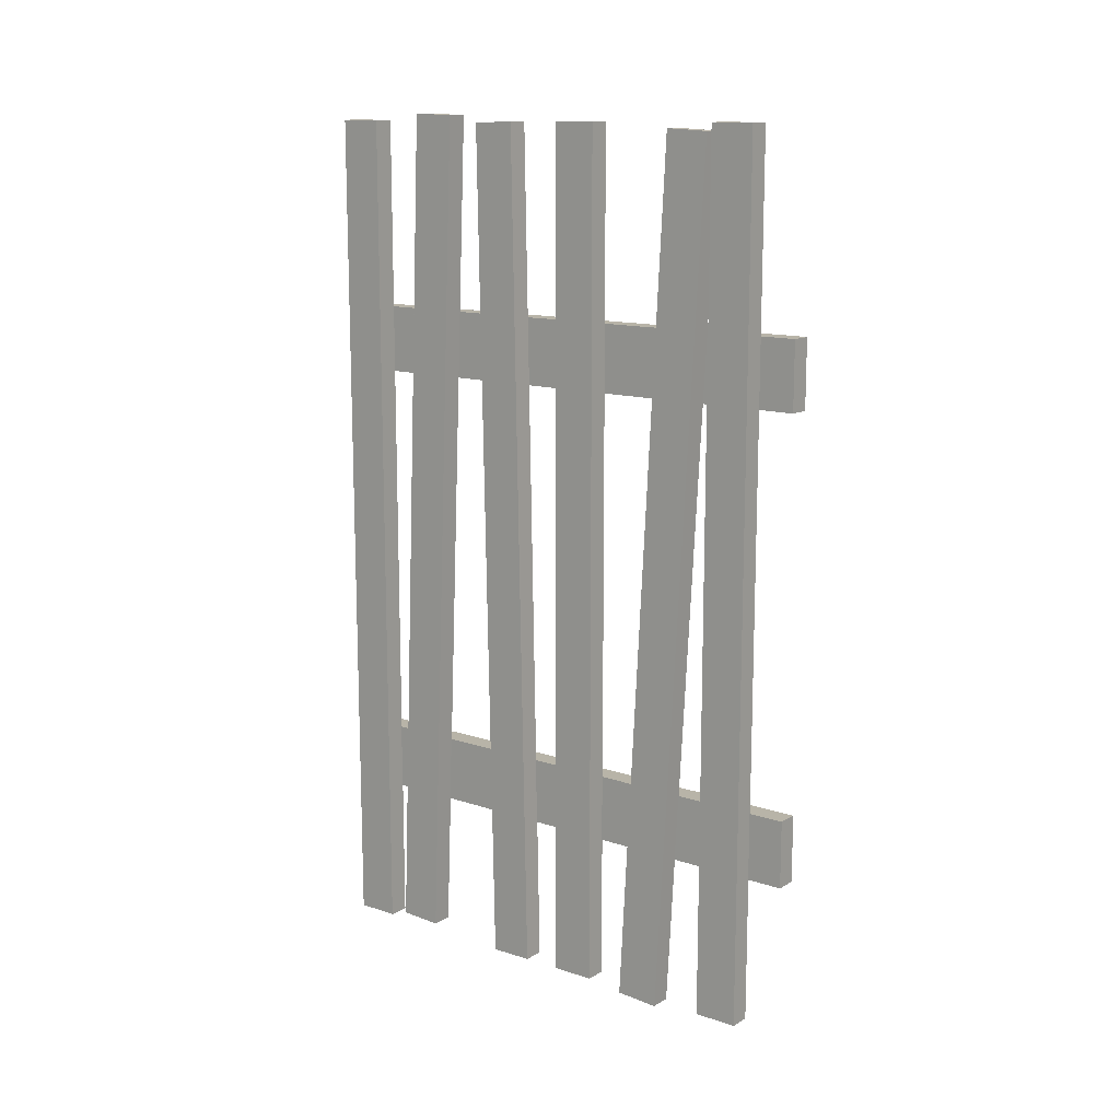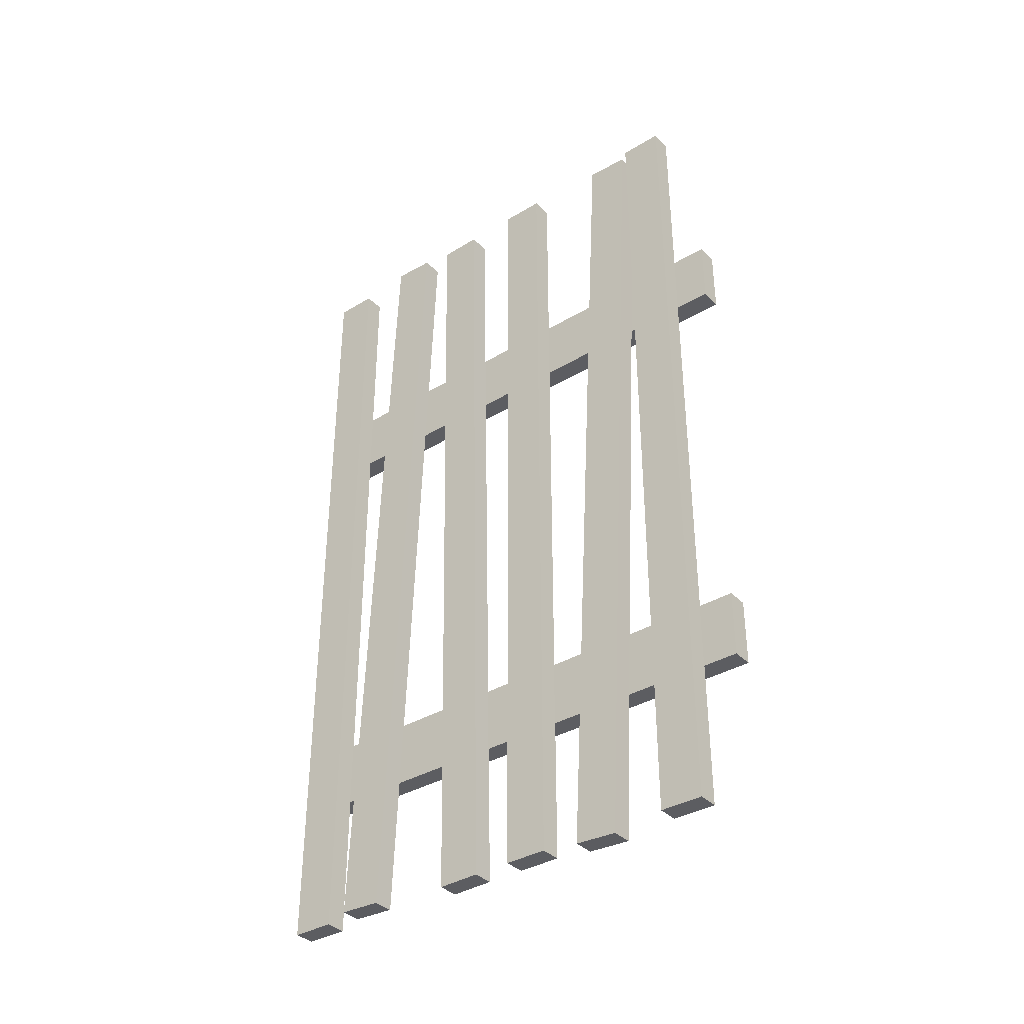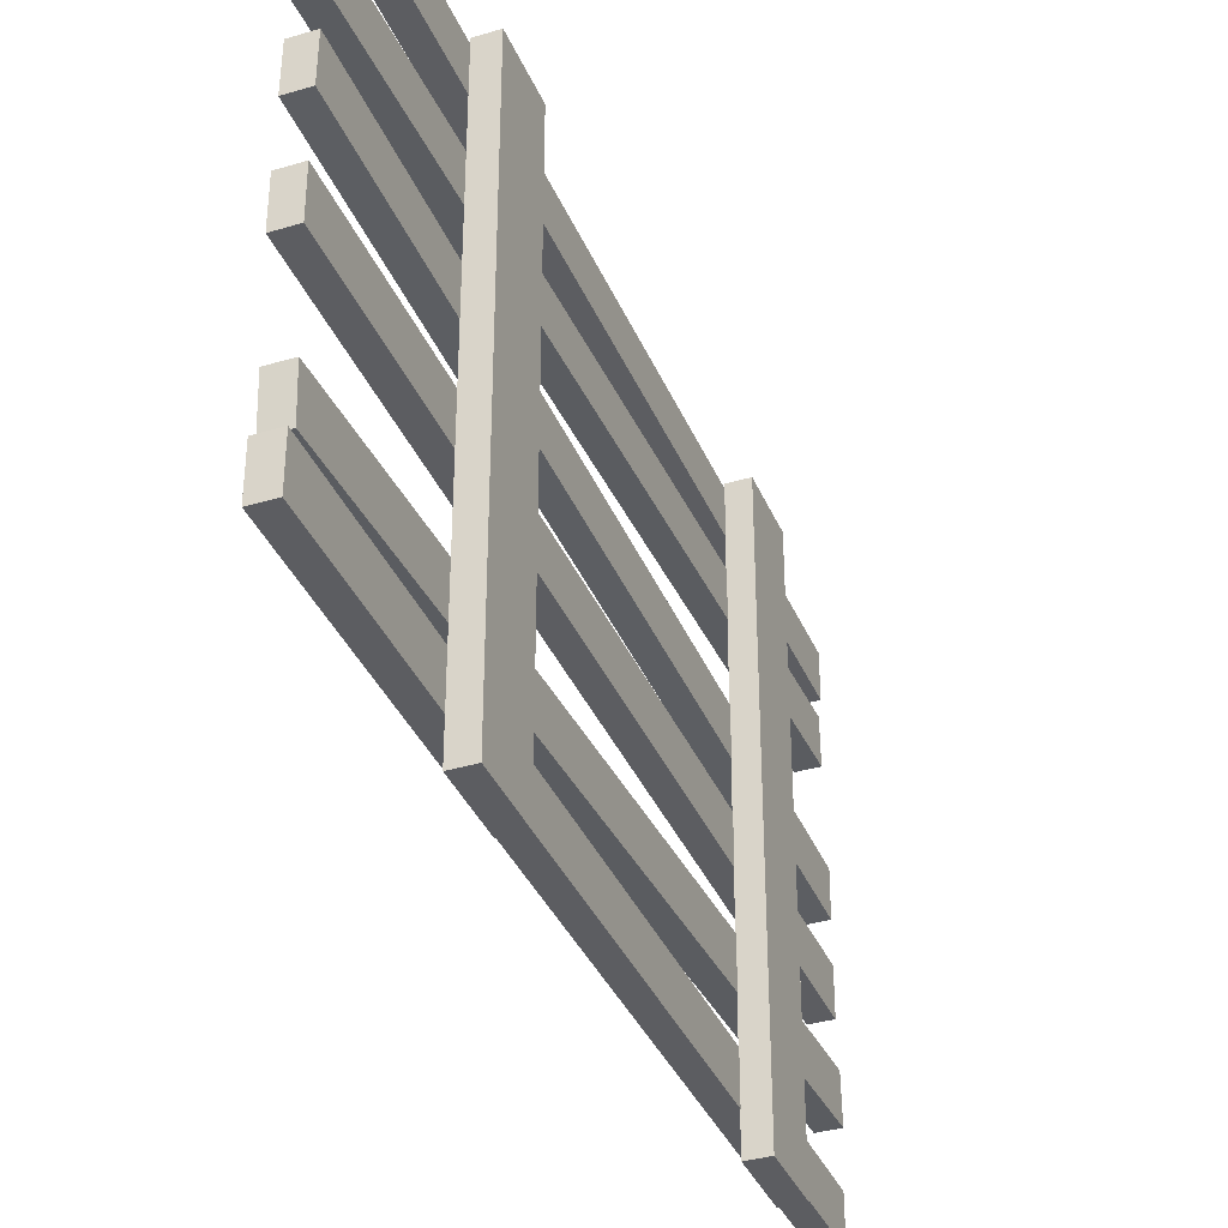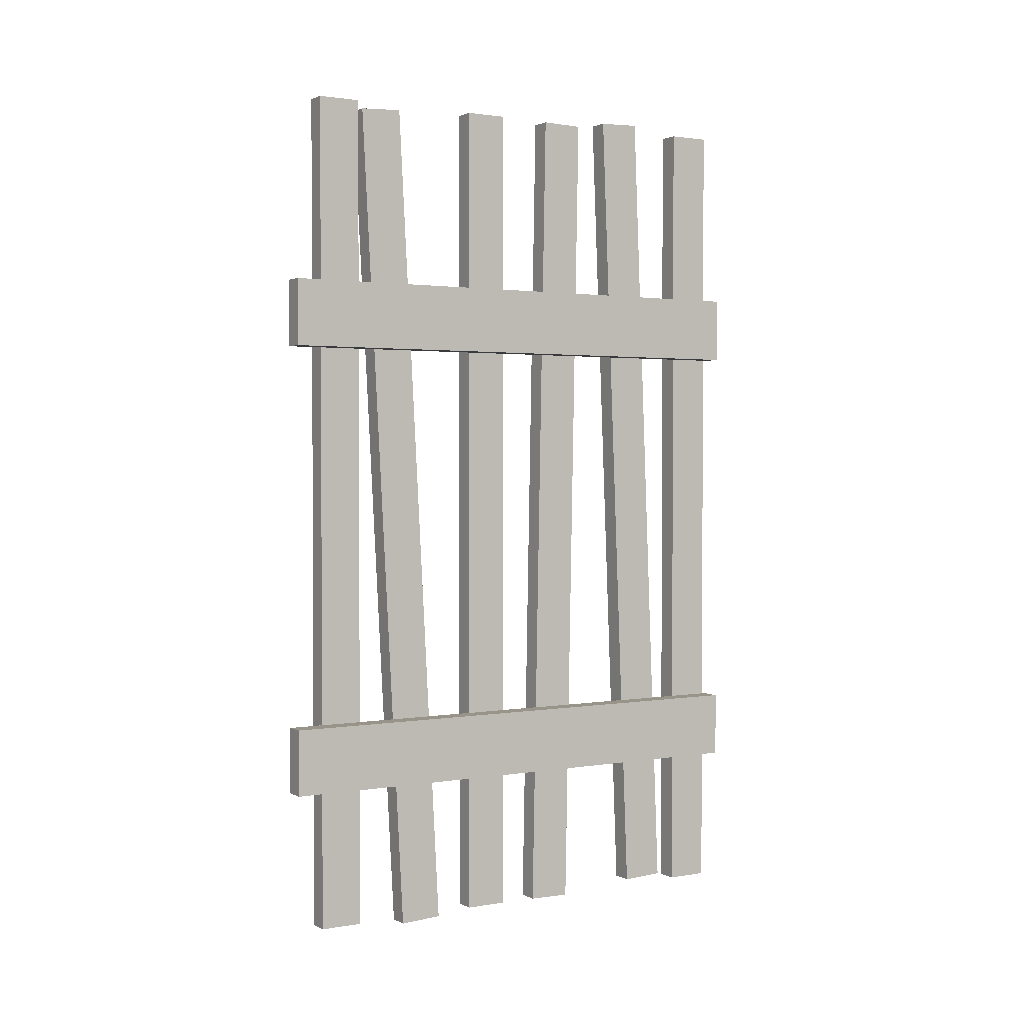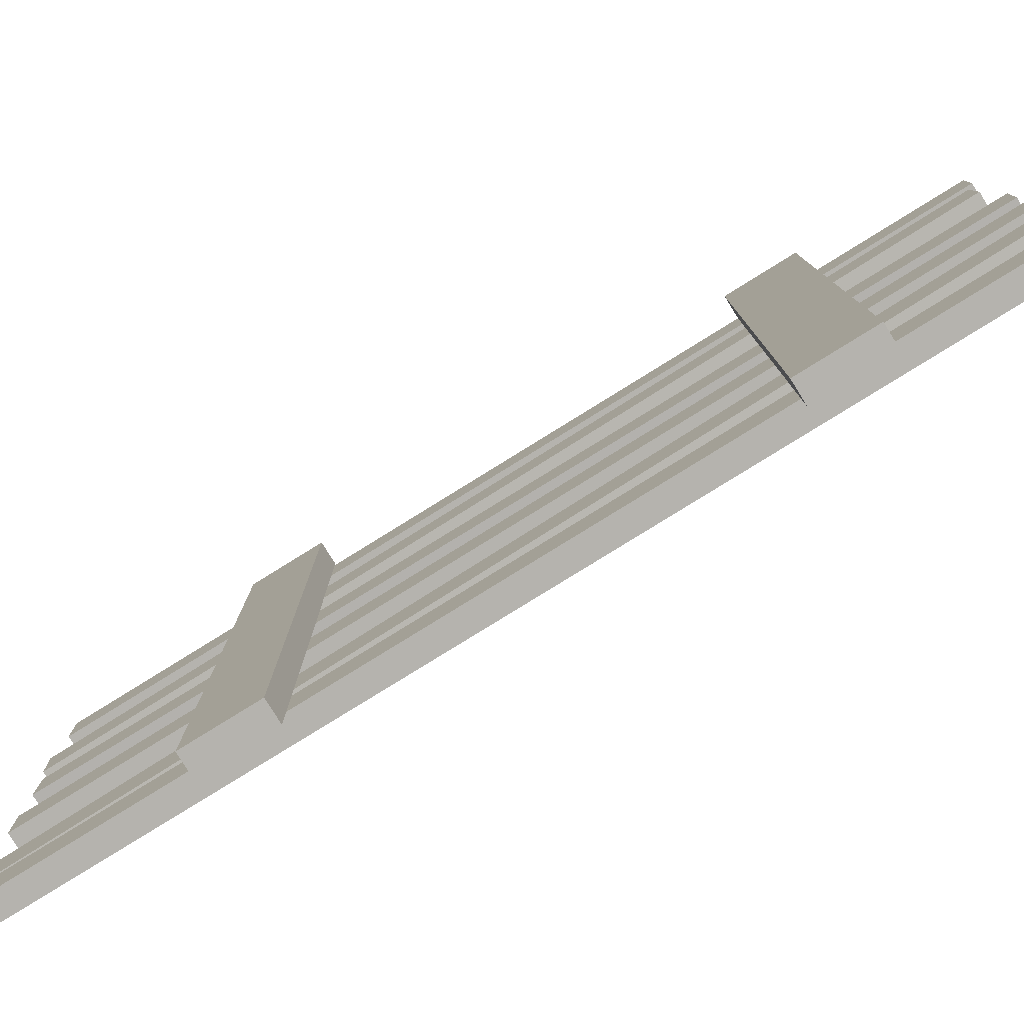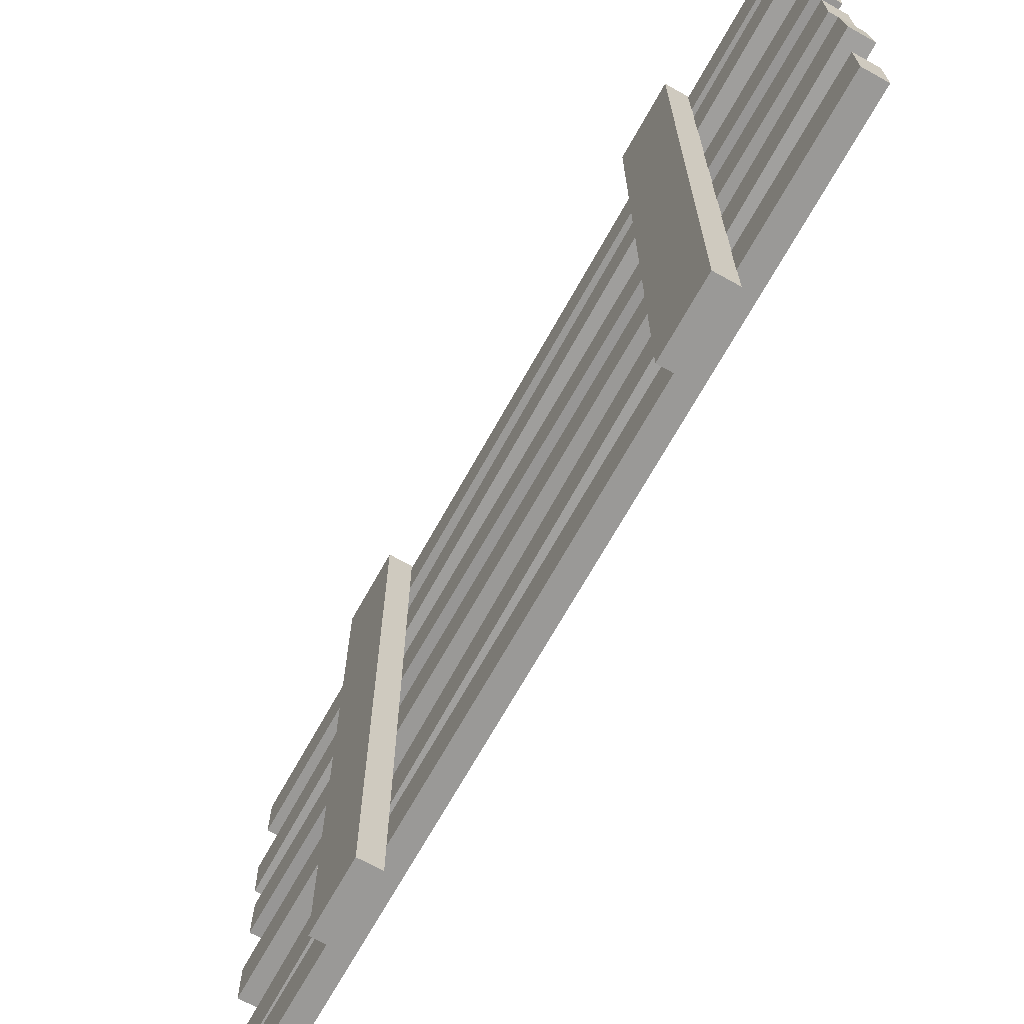
<metadata>
{"format":"obj","ext":"obj","renderer":"f3d","projection":"perspective","resolution":1024,"background":"white","views":[{"elev":13.0,"azim":127.5,"up":"+Y"},{"elev":-36.5,"azim":128.0,"up":"+Y"},{"elev":-36.6,"azim":-158.9,"up":"+Z"},{"elev":1.7,"azim":-121.2,"up":"+Y"},{"elev":-79.9,"azim":-58.2,"up":"+Z"},{"elev":-68.9,"azim":-29.1,"up":"+Z"}]}
</metadata>
<code>
o 0
v 0.01924 1.633 0.2306
v 0.01924 0.01138 0.2958
v -0.02076 0.01138 0.2958
v -0.02076 1.633 0.2306
v 0.01924 1.636 0.3123
v 0.01924 0.01466 0.3774
v -0.02076 0.01466 0.3774
v -0.02076 1.636 0.3123
v 0.01924 1.622 0.08634
v 0.01924 -0.000554 0.05518
v -0.02076 -0.000554 0.05518
v -0.02076 1.622 0.08634
v 0.01924 1.621 0.168
v 0.01924 -0.002123 0.1369
v -0.02076 -0.002123 0.1369
v -0.02076 1.621 0.168
v 0.01924 1.609 -0.3384
v 0.01924 -0.01192 -0.2515
v -0.02076 -0.01192 -0.2515
v -0.02076 1.609 -0.3384
v 0.01924 1.613 -0.2568
v 0.01924 -0.007549 -0.1699
v -0.02076 -0.007548 -0.1699
v -0.02076 1.613 -0.2568
v -0.01995 0.2748 -0.4965
v -0.01995 0.2748 0.5051
v -0.05995 0.2748 0.5051
v -0.05995 0.2748 -0.4965
v -0.01995 0.402 -0.4965
v -0.01995 0.402 0.5051
v -0.05995 0.402 0.5051
v -0.05995 0.402 -0.4965
v 0.01924 1.624 0.4155
v 0.01924 0.000644 0.4155
v -0.02076 0.000644 0.4155
v -0.02076 1.624 0.4155
v 0.01924 1.624 0.4972
v 0.01924 0.000643 0.4972
v -0.02076 0.000644 0.4972
v -0.02076 1.624 0.4972
v -0.02136 1.139 -0.4965
v -0.02136 1.139 0.5051
v -0.06136 1.139 0.5051
v -0.06136 1.139 -0.4965
v -0.02136 1.266 -0.4965
v -0.02136 1.266 0.5051
v -0.06136 1.266 0.5051
v -0.06136 1.266 -0.4965
v 0.01924 1.624 -0.09821
v 0.01924 0.000644 -0.09821
v -0.02076 0.000644 -0.09821
v -0.02076 1.624 -0.09821
v 0.01924 1.624 -0.01651
v 0.01924 0.000643 -0.01651
v -0.02076 0.000644 -0.01651
v -0.02076 1.624 -0.01651
v 0.01924 1.624 -0.4291
v 0.01924 0.000644 -0.4291
v -0.02076 0.000644 -0.4291
v -0.02076 1.624 -0.4291
v 0.01924 1.624 -0.3474
v 0.01924 0.000643 -0.3474
v -0.02076 0.000644 -0.3474
v -0.02076 1.624 -0.3474
f 41 42 43 44
f 45 48 47 46
f 41 45 46 42
f 42 46 47 43
f 43 47 48 44
f 45 41 44 48
f 25 26 27 28
f 29 32 31 30
f 25 29 30 26
f 26 30 31 27
f 27 31 32 28
f 29 25 28 32
f 33 34 35 36
f 37 40 39 38
f 33 37 38 34
f 34 38 39 35
f 35 39 40 36
f 37 33 36 40
f 1 2 3 4
f 5 8 7 6
f 1 5 6 2
f 2 6 7 3
f 3 7 8 4
f 5 1 4 8
f 9 10 11 12
f 13 16 15 14
f 9 13 14 10
f 10 14 15 11
f 11 15 16 12
f 13 9 12 16
f 49 50 51 52
f 53 56 55 54
f 49 53 54 50
f 50 54 55 51
f 51 55 56 52
f 53 49 52 56
f 17 18 19 20
f 21 24 23 22
f 17 21 22 18
f 18 22 23 19
f 19 23 24 20
f 21 17 20 24
f 57 58 59 60
f 61 64 63 62
f 57 61 62 58
f 58 62 63 59
f 59 63 64 60
f 61 57 60 64

</code>
